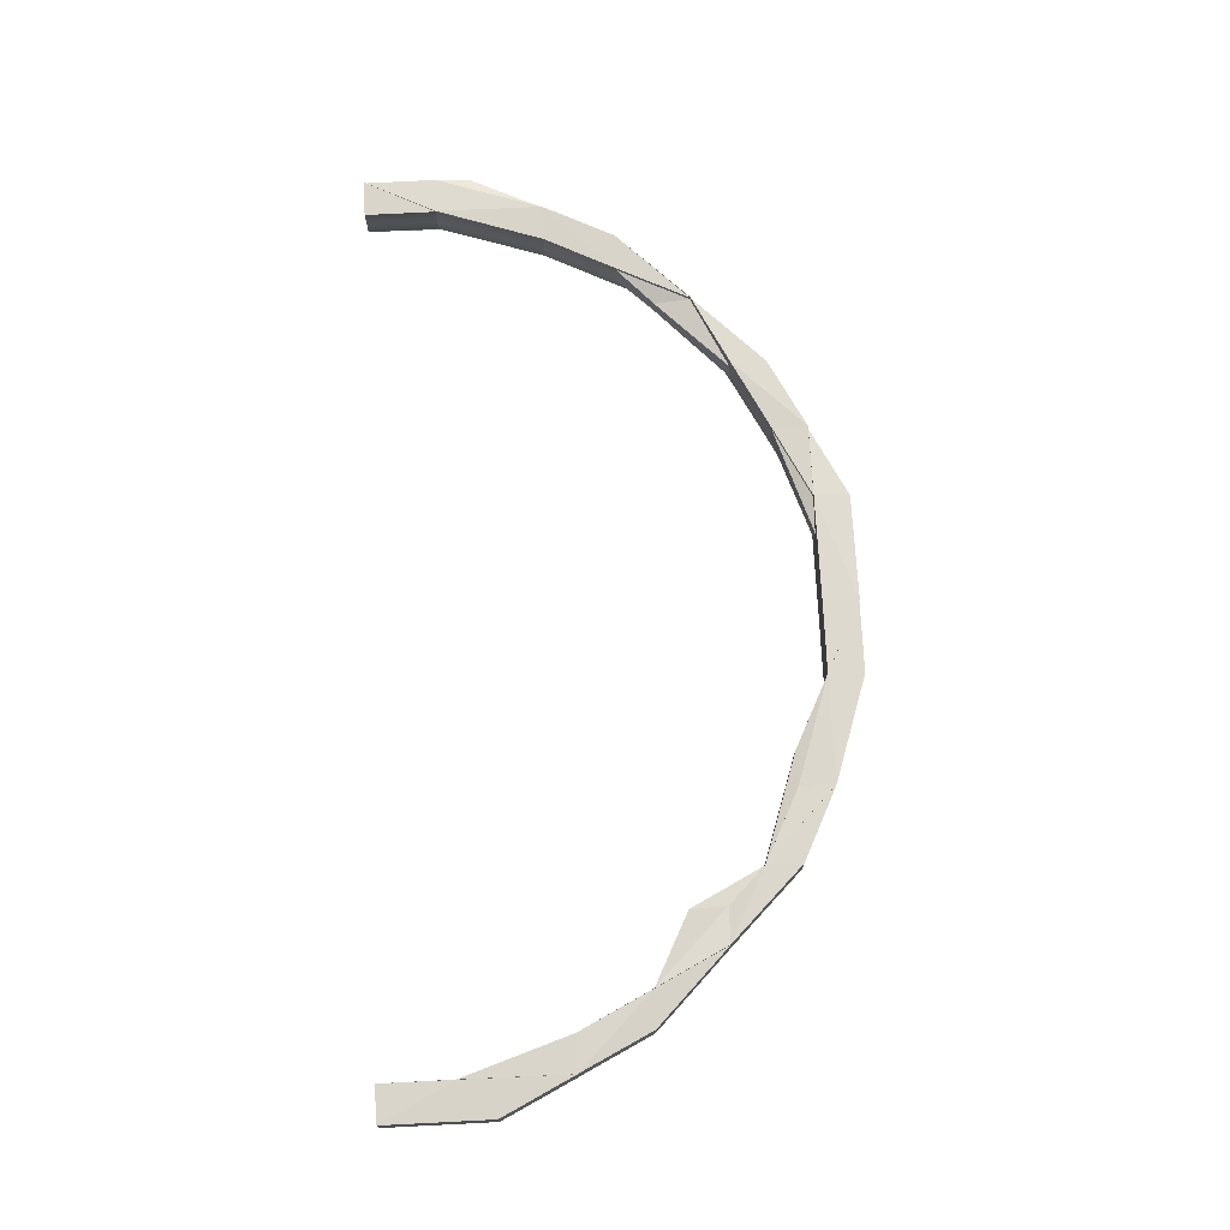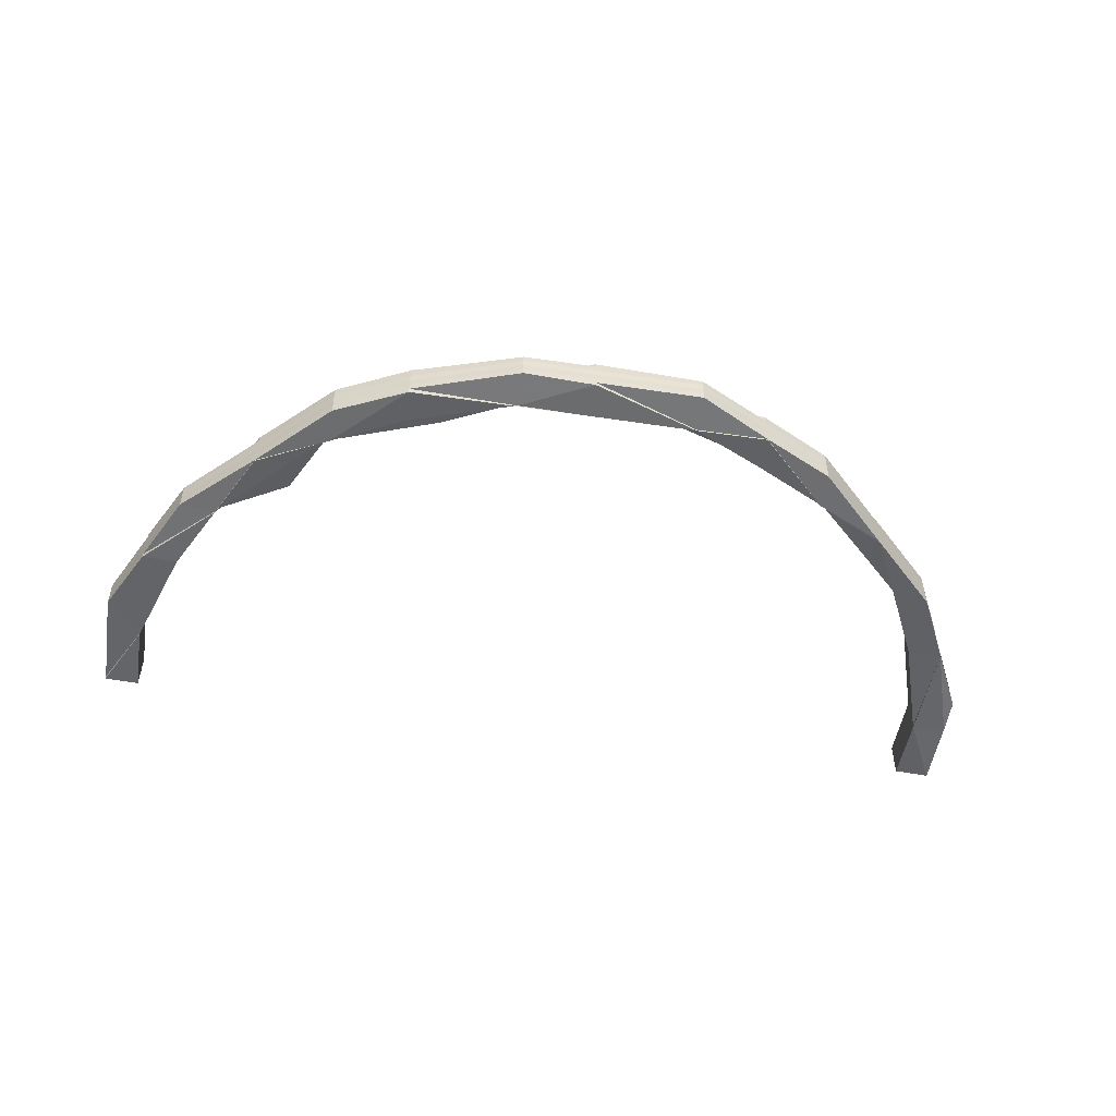
<metadata>
{"format":"obj","ext":"obj","renderer":"f3d","projection":"perspective","resolution":1024,"background":"white","views":[{"elev":72.4,"azim":-92.7,"up":"+Z"},{"elev":-51.3,"azim":-9.2,"up":"+Z"}]}
</metadata>
<code>
o 19647
v 2253 1881 14.68
v 2253 1881 14.68
v 2253 1881 14.68
v 2253 1881 14.68
v 2253 1881 14.68
v 2253 1881 14.68
v 2253 1881 14.68
v 2253 1881 14.68
v 2253 1881 14.68
v 2253 1881 14.68
v 2253 1881 14.68
v 2253 1881 14.68
v 2253 1881 14.68
v 2253 1881 14.67
v 2253 1881 14.67
v 2253 1881 14.67
v 2253 1881 14.68
v 2253 1881 14.67
v 2253 1881 14.68
v 2253 1881 14.67
v 2253 1881 14.67
v 2253 1881 14.67
v 2253 1881 14.67
v 2253 1881 14.67
v 2253 1881 14.67
v 2253 1881 14.67
v 2253 1881 14.67
v 2253 1881 14.67
v 2253 1881 14.67
v 2253 1881 14.67
v 2253 1881 14.67
v 2253 1881 14.67
v 2253 1881 14.67
v 2253 1881 14.67
v 2253 1881 14.67
v 2253 1881 14.67
v 2253 1881 14.67
v 2253 1881 14.67
v 2253 1881 14.67
v 2253 1881 14.67
v 2253 1881 14.67
v 2253 1881 14.67
v 2253 1881 14.67
v 2253 1881 14.67
v 2253 1881 14.67
v 2253 1881 14.67
v 2253 1881 14.67
v 2253 1881 14.67
v 2253 1881 14.67
v 2253 1881 14.67
v 2253 1881 14.67
v 2253 1881 14.67
v 2253 1881 14.67
v 2253 1881 14.67
v 2253 1881 14.67
v 2253 1881 14.67
v 2253 1881 14.67
v 2253 1881 14.67
v 2253 1881 14.67
v 2253 1881 14.67
v 2253 1881 14.67
v 2253 1881 14.67
v 2253 1881 14.67
v 2253 1881 14.67
v 2253 1881 14.67
v 2253 1881 14.67
v 2253 1881 14.68
v 2253 1881 14.67
v 2253 1881 14.68
v 2253 1881 14.68
v 2253 1881 14.67
v 2253 1881 14.67
v 2253 1881 14.67
v 2253 1881 14.67
v 2253 1881 14.67
v 2253 1881 14.67
v 2253 1881 14.67
v 2253 1881 14.67
v 2253 1881 14.67
v 2253 1881 14.68
v 2253 1881 14.67
v 2253 1881 14.67
v 2253 1881 14.68
v 2253 1881 14.68
v 2253 1881 14.68
v 2253 1881 14.68
v 2253 1881 14.68
v 2253 1881 14.68
v 2253 1881 14.68
v 2253 1881 14.68
v 2253 1881 14.68
v 2253 1881 14.68
v 2253 1881 14.68
v 2253 1881 14.68
v 2253 1881 14.68
v 2253 1881 14.68
v 2253 1881 14.68
v 2253 1881 14.68
v 2253 1881 14.68
v 2253 1881 14.68
v 2253 1881 14.68
v 2253 1881 14.68
v 2253 1881 14.68
v 2253 1881 14.68
v 2253 1881 14.68
v 2253 1881 14.68
v 2253 1881 14.68
v 2253 1881 14.68
v 2253 1881 14.68
v 2253 1881 14.68
v 2253 1881 14.68
v 2253 1881 14.68
v 2253 1881 14.68
v 2253 1881 14.68
v 2253 1881 14.68
v 2253 1881 14.68
v 2253 1881 14.68
v 2253 1881 14.68
v 2253 1881 14.68
v 2253 1881 14.68
v 2253 1881 14.68
v 2253 1881 14.68
v 2253 1881 14.68
v 2253 1881 14.67
v 2253 1881 14.68
v 2253 1881 14.67
v 2253 1881 14.67
v 2253 1881 14.67
v 2253 1881 14.67
v 2253 1881 14.67
v 2253 1881 14.67
v 2253 1881 14.67
v 2253 1881 14.67
v 2253 1881 14.67
v 2253 1881 14.67
v 2253 1881 14.67
v 2253 1881 14.67
v 2253 1881 14.67
v 2253 1881 14.67
v 2253 1881 14.67
v 2253 1881 14.67
v 2253 1881 14.67
v 2253 1881 14.67
v 2253 1881 14.67
v 2253 1881 14.67
v 2253 1881 14.67
v 2253 1881 14.67
v 2253 1881 14.67
v 2253 1881 14.67
v 2253 1881 14.67
v 2253 1881 14.67
v 2253 1881 14.67
v 2253 1881 14.67
v 2253 1881 14.67
v 2253 1881 14.67
v 2253 1881 14.67
v 2253 1881 14.67
v 2253 1881 14.67
v 2253 1881 14.67
v 2253 1881 14.67
v 2253 1881 14.67
v 2253 1881 14.68
v 2253 1881 14.68
v 2253 1881 14.68
v 2253 1881 14.68
v 2253 1881 14.68
v 2253 1881 14.68
v 2253 1881 14.67
v 2253 1881 14.68
v 2253 1881 14.68
v 2253 1881 14.67
v 2253 1881 14.67
v 2253 1881 14.67
v 2253 1881 14.67
v 2253 1881 14.67
v 2253 1881 14.67
v 2253 1881 14.67
v 2253 1881 14.67
v 2253 1881 14.67
v 2253 1881 14.67
v 2253 1881 14.67
v 2253 1881 14.67
v 2253 1881 14.67
v 2253 1881 14.67
v 2253 1881 14.67
v 2253 1881 14.67
v 2253 1881 14.67
v 2253 1881 14.67
v 2253 1881 14.67
v 2253 1881 14.67
v 2253 1881 14.67
v 2253 1881 14.67
v 2253 1881 14.67
v 2253 1881 14.67
v 2253 1881 14.67
v 2253 1881 14.67
v 2253 1881 14.67
v 2253 1881 14.67
v 2253 1881 14.67
v 2253 1881 14.67
v 2253 1881 14.67
v 2253 1881 14.67
v 2253 1881 14.67
v 2253 1881 14.67
v 2253 1881 14.67
v 2253 1881 14.67
v 2253 1881 14.67
v 2253 1881 14.67
v 2253 1881 14.67
v 2253 1881 14.67
v 2253 1881 14.67
v 2253 1881 14.67
v 2253 1881 14.67
v 2253 1881 14.68
v 2253 1881 14.67
v 2253 1881 14.67
v 2253 1881 14.68
v 2253 1881 14.67
v 2253 1881 14.68
v 2253 1881 14.68
v 2253 1881 14.68
v 2253 1881 14.68
v 2253 1881 14.68
v 2253 1881 14.68
v 2253 1881 14.68
v 2253 1881 14.68
v 2253 1881 14.68
v 2253 1881 14.68
v 2253 1881 14.68
v 2253 1881 14.68
v 2253 1881 14.68
v 2253 1881 14.68
v 2253 1881 14.68
v 2253 1881 14.68
v 2253 1881 14.68
v 2253 1881 14.68
v 2253 1881 14.68
v 2253 1881 14.68
v 2253 1881 14.68
v 2253 1881 14.68
v 2253 1881 14.68
v 2253 1881 14.68
v 2253 1881 14.68
v 2253 1881 14.68
v 2253 1881 14.68
v 2253 1881 14.68
v 2253 1881 14.68
v 2253 1881 14.68
v 2253 1881 14.68
v 2253 1881 14.68
v 2253 1881 14.68
v 2253 1881 14.68
v 2253 1881 14.68
v 2253 1881 14.68
v 2253 1881 14.68
v 2253 1881 14.68
v 2253 1881 14.68
v 2253 1881 14.68
v 2253 1881 14.68
v 2253 1881 14.68
v 2253 1881 14.68
v 2253 1881 14.68
v 2253 1881 14.68
v 2253 1881 14.68
v 2253 1881 14.68
v 2253 1881 14.68
v 2253 1881 14.68
v 2253 1881 14.68
v 2253 1881 14.68
v 2253 1881 14.68
v 2253 1881 14.68
v 2253 1881 14.68
v 2253 1881 14.68
v 2253 1881 14.68
v 2253 1881 14.68
v 2253 1881 14.68
v 2253 1881 14.68
v 2253 1881 14.68
v 2253 1881 14.68
v 2253 1881 14.68
v 2253 1881 14.68
v 2253 1881 14.68
v 2253 1881 14.68
v 2253 1881 14.68
v 2253 1881 14.68
v 2253 1881 14.68
v 2253 1881 14.68
v 2253 1881 14.68
v 2253 1881 14.68
v 2253 1881 14.68
v 2253 1881 14.68
v 2253 1881 14.68
v 2253 1881 14.68
v 2253 1881 14.68
v 2253 1881 14.68
v 2253 1881 14.68
v 2253 1881 14.68
v 2253 1881 14.68
v 2253 1881 14.68
v 2253 1881 14.68
v 2253 1881 14.68
v 2253 1881 14.68
v 2253 1881 14.68
v 2253 1881 14.68
v 2253 1881 14.68
v 2253 1881 14.68
v 2253 1881 14.68
v 2253 1881 14.68
v 2253 1881 14.68
v 2253 1881 14.68
v 2253 1881 14.68
v 2253 1881 14.68
v 2253 1881 14.68
v 2253 1881 14.68
v 2253 1881 14.67
v 2253 1881 14.67
v 2253 1881 14.67
v 2253 1881 14.68
v 2253 1881 14.67
v 2253 1881 14.67
v 2253 1881 14.68
v 2253 1881 14.68
v 2253 1881 14.68
v 2253 1881 14.68
v 2253 1881 14.68
v 2253 1881 14.68
v 2253 1881 14.68
v 2253 1881 14.68
v 2253 1881 14.68
v 2253 1881 14.68
v 2253 1881 14.68
v 2253 1881 14.68
v 2253 1881 14.68
v 2253 1881 14.68
v 2253 1881 14.68
v 2253 1881 14.68
v 2253 1881 14.68
v 2253 1881 14.68
v 2253 1881 14.68
v 2253 1881 14.68
v 2253 1881 14.67
v 2253 1881 14.67
v 2253 1881 14.67
v 2253 1881 14.68
v 2253 1881 14.67
v 2253 1881 14.67
v 2253 1881 14.67
v 2253 1881 14.67
v 2253 1881 14.67
v 2253 1881 14.68
v 2253 1881 14.68
v 2253 1881 14.68
v 2253 1881 14.67
v 2253 1881 14.67
v 2253 1881 14.67
v 2253 1881 14.67
v 2253 1881 14.67
v 2253 1881 14.67
v 2253 1881 14.67
v 2253 1881 14.67
v 2253 1881 14.67
v 2253 1881 14.67
v 2253 1881 14.67
v 2253 1881 14.67
v 2253 1881 14.67
v 2253 1881 14.67
v 2253 1881 14.67
v 2253 1881 14.67
v 2253 1881 14.67
v 2253 1881 14.67
v 2253 1881 14.67
v 2253 1881 14.67
v 2253 1881 14.67
v 2253 1881 14.67
v 2253 1881 14.67
v 2253 1881 14.67
v 2253 1881 14.67
v 2253 1881 14.67
v 2253 1881 14.67
v 2253 1881 14.67
v 2253 1881 14.67
v 2253 1881 14.67
v 2253 1881 14.67
v 2253 1881 14.67
v 2253 1881 14.67
v 2253 1881 14.67
v 2253 1881 14.67
v 2253 1881 14.67
v 2253 1881 14.67
v 2253 1881 14.67
v 2253 1881 14.67
v 2253 1881 14.67
v 2253 1881 14.67
v 2253 1881 14.67
v 2253 1881 14.67
v 2253 1881 14.67
v 2253 1881 14.67
v 2253 1881 14.67
v 2253 1881 14.67
v 2253 1881 14.67
v 2253 1881 14.68
v 2253 1881 14.67
v 2253 1881 14.68
v 2253 1881 14.67
v 2253 1881 14.67
v 2253 1881 14.67
v 2253 1881 14.67
v 2253 1881 14.67
v 2253 1881 14.67
v 2253 1881 14.67
v 2253 1881 14.67
v 2253 1881 14.68
v 2253 1881 14.68
v 2253 1881 14.68
v 2253 1881 14.68
v 2253 1881 14.68
v 2253 1881 14.68
v 2253 1881 14.68
v 2253 1881 14.68
v 2253 1881 14.68
v 2253 1881 14.68
v 2253 1881 14.68
v 2253 1881 14.68
v 2253 1881 14.68
v 2253 1881 14.68
v 2253 1881 14.68
v 2253 1881 14.68
v 2253 1881 14.68
v 2253 1881 14.68
v 2253 1881 14.68
v 2253 1881 14.68
v 2253 1881 14.68
v 2253 1881 14.68
v 2253 1881 14.68
v 2253 1881 14.68
v 2253 1881 14.68
v 2253 1881 14.68
v 2253 1881 14.68
v 2253 1881 14.68
v 2253 1881 14.68
v 2253 1881 14.68
v 2253 1881 14.68
v 2253 1881 14.68
v 2253 1881 14.68
v 2253 1881 14.68
v 2253 1881 14.68
v 2253 1881 14.68
v 2253 1881 14.68
v 2253 1881 14.68
v 2253 1881 14.68
v 2253 1881 14.68
v 2253 1881 14.67
v 2253 1881 14.68
v 2253 1881 14.68
v 2253 1881 14.68
v 2253 1881 14.68
v 2253 1881 14.68
v 2253 1881 14.68
v 2253 1881 14.68
v 2253 1881 14.67
v 2253 1881 14.68
v 2253 1881 14.68
v 2253 1881 14.68
v 2253 1881 14.67
v 2253 1881 14.68
v 2253 1881 14.67
v 2253 1881 14.67
v 2253 1881 14.67
v 2253 1881 14.67
v 2253 1881 14.67
v 2253 1881 14.67
v 2253 1881 14.67
v 2253 1881 14.67
v 2253 1881 14.67
v 2253 1881 14.67
v 2253 1881 14.67
v 2253 1881 14.67
v 2253 1881 14.67
v 2253 1881 14.67
v 2253 1881 14.67
v 2253 1881 14.67
v 2253 1881 14.67
v 2253 1881 14.67
v 2253 1881 14.67
v 2253 1881 14.68
v 2253 1881 14.68
v 2253 1881 14.68
v 2253 1881 14.68
v 2253 1881 14.68
v 2253 1881 14.68
v 2253 1881 14.68
v 2253 1881 14.68
v 2253 1881 14.68
v 2253 1881 14.68
v 2253 1881 14.68
v 2253 1881 14.68
v 2253 1881 14.68
v 2253 1881 14.68
v 2253 1881 14.68
v 2253 1881 14.68
v 2253 1881 14.68
v 2253 1881 14.68
v 2253 1881 14.68
v 2253 1881 14.68
v 2253 1881 14.68
v 2253 1881 14.67
v 2253 1881 14.67
v 2253 1881 14.67
v 2253 1881 14.67
v 2253 1881 14.68
v 2253 1881 14.68
v 2253 1881 14.68
v 2253 1881 14.68
v 2253 1881 14.68
v 2253 1881 14.68
v 2253 1881 14.68
v 2253 1881 14.68
v 2253 1881 14.68
v 2253 1881 14.68
v 2253 1881 14.67
v 2253 1881 14.67
v 2253 1881 14.67
v 2253 1881 14.67
v 2253 1881 14.67
v 2253 1881 14.67
v 2253 1881 14.67
v 2253 1881 14.67
v 2253 1881 14.67
v 2253 1881 14.67
v 2253 1881 14.67
v 2253 1881 14.67
v 2253 1881 14.67
v 2253 1881 14.67
v 2253 1881 14.67
v 2253 1881 14.67
v 2253 1881 14.68
v 2253 1881 14.68
v 2253 1881 14.68
v 2253 1881 14.68
v 2253 1881 14.68
v 2253 1881 14.67
v 2253 1881 14.67
v 2253 1881 14.67
v 2253 1881 14.67
v 2253 1881 14.67
v 2253 1881 14.67
v 2253 1881 14.68
v 2253 1881 14.68
v 2253 1881 14.68
v 2253 1881 14.68
v 2253 1881 14.68
v 2253 1881 14.68
v 2253 1881 14.68
v 2253 1881 14.68
v 2253 1881 14.68
v 2253 1881 14.68
v 2253 1881 14.68
v 2253 1881 14.68
v 2253 1881 14.68
v 2253 1881 14.68
v 2253 1881 14.68
v 2253 1881 14.68
v 2253 1881 14.68
v 2253 1881 14.68
v 2253 1881 14.68
v 2253 1881 14.68
v 2253 1881 14.68
v 2253 1881 14.68
v 2253 1881 14.68
v 2253 1881 14.68
v 2253 1881 14.68
f 1 2 3
f 3 4 5
f 5 6 7
f 2 4 8
f 4 9 10
f 4 11 9
f 11 12 6
f 2 13 4
f 13 11 4
f 14 13 2
f 15 16 14
f 13 17 11
f 18 14 2
f 18 2 19
f 14 20 13
f 20 17 13
f 21 20 14
f 22 14 18
f 23 22 18
f 23 18 24
f 25 22 26
f 27 18 1
f 28 29 27
f 30 31 25
f 30 32 33
f 33 34 35
f 31 36 34
f 32 36 37
f 31 38 39
f 40 38 41
f 42 37 43
f 44 42 45
f 45 46 47
f 48 41 46
f 49 50 47
f 51 52 49
f 51 53 54
f 52 55 56
f 57 55 58
f 59 48 60
f 61 48 59
f 62 61 59
f 61 63 48
f 64 61 62
f 65 64 62
f 64 66 61
f 66 63 61
f 67 64 65
f 63 68 48
f 69 66 64
f 67 69 64
f 70 67 65
f 45 68 71
f 68 39 72
f 68 73 74
f 75 73 68
f 63 75 68
f 75 76 37
f 77 75 63
f 66 77 63
f 77 78 75
f 78 79 75
f 80 77 66
f 78 81 79
f 81 82 76
f 69 80 66
f 83 78 77
f 80 83 77
f 84 81 78
f 83 84 78
f 85 83 80
f 86 84 83
f 85 86 83
f 87 80 69
f 87 85 80
f 88 89 87
f 90 85 87
f 91 87 69
f 92 87 91
f 91 69 67
f 93 92 91
f 94 92 93
f 95 91 67
f 93 91 95
f 96 94 97
f 98 94 93
f 97 99 100
f 95 67 70
f 101 102 99
f 103 104 102
f 105 101 106
f 106 107 100
f 108 109 106
f 110 111 102
f 112 110 113
f 114 111 115
f 116 117 107
f 118 119 117
f 120 114 98
f 109 120 98
f 11 121 116
f 121 122 116
f 121 118 122
f 17 121 11
f 123 118 121
f 17 123 121
f 124 123 17
f 20 124 17
f 123 125 118
f 126 124 20
f 21 126 20
f 124 127 123
f 127 125 123
f 126 128 124
f 128 127 124
f 129 128 126
f 128 130 127
f 129 131 128
f 131 130 128
f 130 132 127
f 127 132 125
f 133 131 134
f 135 136 132
f 137 138 131
f 138 139 131
f 131 140 141
f 142 140 143
f 144 143 145
f 144 145 146
f 147 144 148
f 148 144 149
f 148 126 150
f 151 152 126
f 153 151 154
f 151 155 156
f 157 158 144
f 159 157 144
f 157 142 158
f 160 157 159
f 81 160 159
f 161 142 157
f 160 161 157
f 162 160 81
f 84 162 81
f 163 161 160
f 162 163 160
f 164 162 84
f 86 164 84
f 165 163 162
f 164 165 162
f 163 166 161
f 165 167 163
f 167 166 163
f 166 168 161
f 161 168 142
f 167 169 166
f 166 170 168
f 169 170 166
f 168 171 142
f 142 171 172
f 170 173 168
f 168 173 171
f 172 174 175
f 176 177 174
f 171 178 172
f 179 175 180
f 179 178 181
f 182 183 179
f 183 184 185
f 186 187 184
f 188 189 187
f 190 188 191
f 191 192 193
f 194 195 192
f 190 194 196
f 194 177 197
f 191 198 199
f 200 201 199
f 202 203 201
f 178 197 204
f 196 205 206
f 178 207 208
f 209 207 178
f 171 209 178
f 173 209 171
f 209 210 207
f 210 211 207
f 173 212 209
f 212 210 209
f 210 213 211
f 214 212 173
f 170 214 173
f 212 215 210
f 215 213 210
f 213 216 198
f 217 215 212
f 214 217 212
f 215 218 213
f 219 214 170
f 169 219 170
f 220 217 214
f 219 220 214
f 217 221 215
f 221 218 215
f 220 222 217
f 222 221 217
f 223 220 219
f 224 222 220
f 223 224 220
f 225 223 219
f 225 219 169
f 226 227 223
f 227 228 229
f 230 228 231
f 232 231 233
f 234 233 235
f 236 237 235
f 238 239 234
f 240 229 241
f 240 241 242
f 243 240 244
f 244 240 245
f 246 247 240
f 248 246 240
f 246 224 247
f 249 246 248
f 250 249 248
f 249 251 246
f 251 224 246
f 252 251 249
f 251 253 224
f 250 254 255
f 256 255 257
f 258 249 250
f 258 252 249
f 259 257 260
f 261 262 260
f 263 264 259
f 264 265 262
f 266 267 265
f 268 269 261
f 270 271 259
f 270 272 273
f 274 272 275
f 272 276 277
f 278 277 279
f 280 276 281
f 282 281 283
f 271 284 285
f 284 286 285
f 286 287 288
f 289 285 290
f 290 285 291
f 285 292 291
f 285 269 292
f 269 288 292
f 291 292 165
f 292 167 165
f 292 288 167
f 291 165 164
f 288 169 167
f 288 225 169
f 293 225 288
f 293 294 225
f 294 223 225
f 294 295 223
f 296 294 297
f 298 226 294
f 299 298 294
f 300 291 164
f 290 291 300
f 301 290 300
f 300 164 86
f 301 300 302
f 302 300 86
f 302 86 85
f 90 302 85
f 303 304 302
f 305 302 90
f 306 305 90
f 307 305 306
f 308 309 306
f 310 308 306
f 308 311 309
f 312 308 310
f 118 312 310
f 125 312 118
f 312 313 308
f 313 311 308
f 125 314 312
f 314 313 312
f 132 314 125
f 132 315 314
f 316 315 132
f 316 205 315
f 205 317 315
f 315 318 314
f 314 318 313
f 315 317 318
f 319 320 317
f 318 321 313
f 313 321 311
f 321 322 311
f 321 323 322
f 311 324 325
f 311 326 324
f 323 327 326
f 318 328 321
f 328 323 321
f 317 328 318
f 329 325 330
f 331 332 330
f 333 334 332
f 329 335 336
f 337 338 329
f 338 339 340
f 317 341 328
f 342 341 317
f 342 343 341
f 341 344 328
f 328 344 323
f 341 345 344
f 343 345 341
f 346 343 347
f 348 349 343
f 344 350 323
f 323 350 256
f 350 351 256
f 350 250 351
f 344 352 350
f 352 250 350
f 345 352 344
f 352 258 250
f 345 353 352
f 353 258 352
f 343 354 345
f 354 353 345
f 355 354 343
f 355 356 354
f 354 357 353
f 353 358 258
f 357 358 353
f 358 252 258
f 359 360 354
f 360 359 361
f 361 356 362
f 213 357 361
f 363 359 364
f 218 357 213
f 359 365 366
f 367 366 368
f 369 365 370
f 371 370 372
f 363 373 374
f 374 375 376
f 377 378 376
f 379 380 378
f 381 382 380
f 383 381 384
f 384 385 356
f 373 386 385
f 386 387 388
f 374 385 389
f 389 390 374
f 390 391 356
f 390 392 391
f 393 394 385
f 385 394 395
f 385 395 357
f 394 396 395
f 357 395 358
f 395 397 358
f 395 396 397
f 358 397 252
f 398 399 396
f 400 390 357
f 218 400 357
f 397 401 252
f 252 401 251
f 401 253 251
f 397 402 401
f 396 402 397
f 401 403 253
f 402 403 401
f 396 404 402
f 405 404 396
f 405 406 404
f 407 406 408
f 406 409 404
f 404 410 402
f 404 409 410
f 402 410 403
f 409 411 410
f 410 411 412
f 410 412 403
f 411 413 412
f 403 412 414
f 403 414 253
f 412 415 414
f 412 413 415
f 253 414 416
f 253 416 224
f 414 415 417
f 414 417 416
f 413 418 415
f 415 418 419
f 415 419 417
f 418 420 419
f 419 420 421
f 420 422 423
f 419 421 424
f 417 419 424
f 424 423 425
f 424 425 426
f 417 424 427
f 427 426 428
f 427 424 429
f 416 417 427
f 416 427 295
f 430 427 431
f 432 416 430
f 433 434 432
f 433 435 436
f 434 437 438
f 439 438 224
f 440 441 439
f 224 438 222
f 438 442 222
f 222 442 221
f 438 443 442
f 444 443 438
f 444 445 443
f 446 445 447
f 445 448 443
f 442 449 221
f 221 449 218
f 449 400 218
f 443 450 442
f 442 450 449
f 443 448 450
f 449 451 400
f 450 451 449
f 451 452 400
f 400 452 390
f 450 453 451
f 448 453 450
f 448 454 453
f 452 392 390
f 455 456 448
f 456 457 448
f 457 458 453
f 456 457 413
f 457 458 413
f 459 456 413
f 392 460 375
f 453 461 451
f 451 461 452
f 453 462 461
f 458 463 461
f 458 463 413
f 461 464 452
f 452 464 392
f 461 465 464
f 463 466 413
f 463 466 464
f 466 467 413
f 467 468 413
f 468 469 413
f 467 468 470
f 471 469 472
f 466 467 473
f 464 473 392
f 392 473 379
f 464 474 473
f 473 475 470
f 473 476 460
f 470 477 478
f 479 478 480
f 472 481 482
f 483 484 481
f 485 486 487
f 487 488 489
f 490 491 488
f 492 493 489
f 494 98 486
f 486 98 495
f 98 93 495
f 495 93 95
f 486 495 496
f 497 486 496
f 496 495 498
f 495 95 498
f 498 95 70
f 499 500 497
f 501 499 497
f 502 501 70
f 503 502 70
f 504 503 70
f 505 504 70
f 506 505 70
f 507 506 70
f 508 507 70
f 509 508 70
f 510 511 512
f 510 513 514
f 513 515 516
f 517 518 519
f 520 521 522
f 523 524 521
f 525 526 527
f 528 529 527
f 530 531 528
f 532 533 529
f 534 535 533
f 536 537 538
f 539 540 537
f 541 542 543
f 544 545 546
f 547 548 549
f 550 551 552
f 553 554 552
f 555 556 554
f 555 557 556
f 558 559 557
f 560 561 562
f 563 564 565
f 566 567 568
f 569 570 571

</code>
